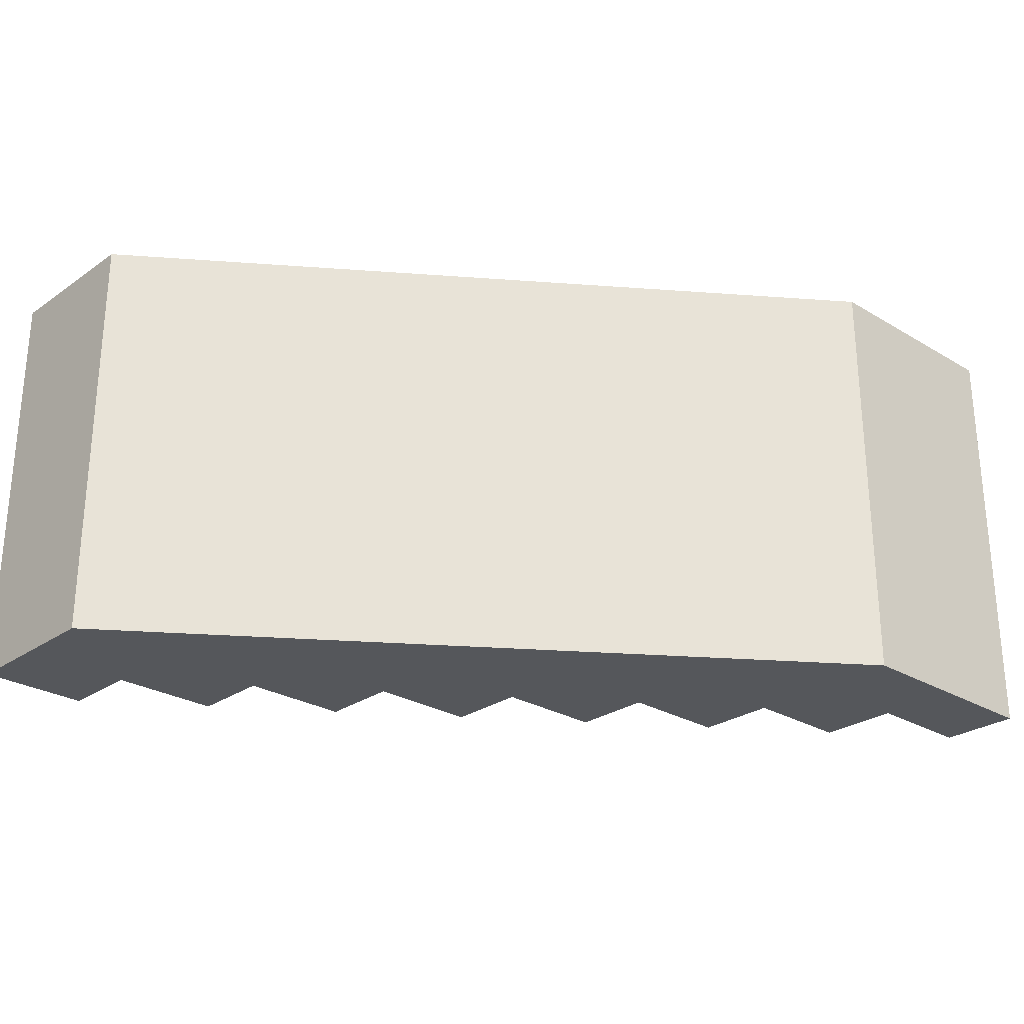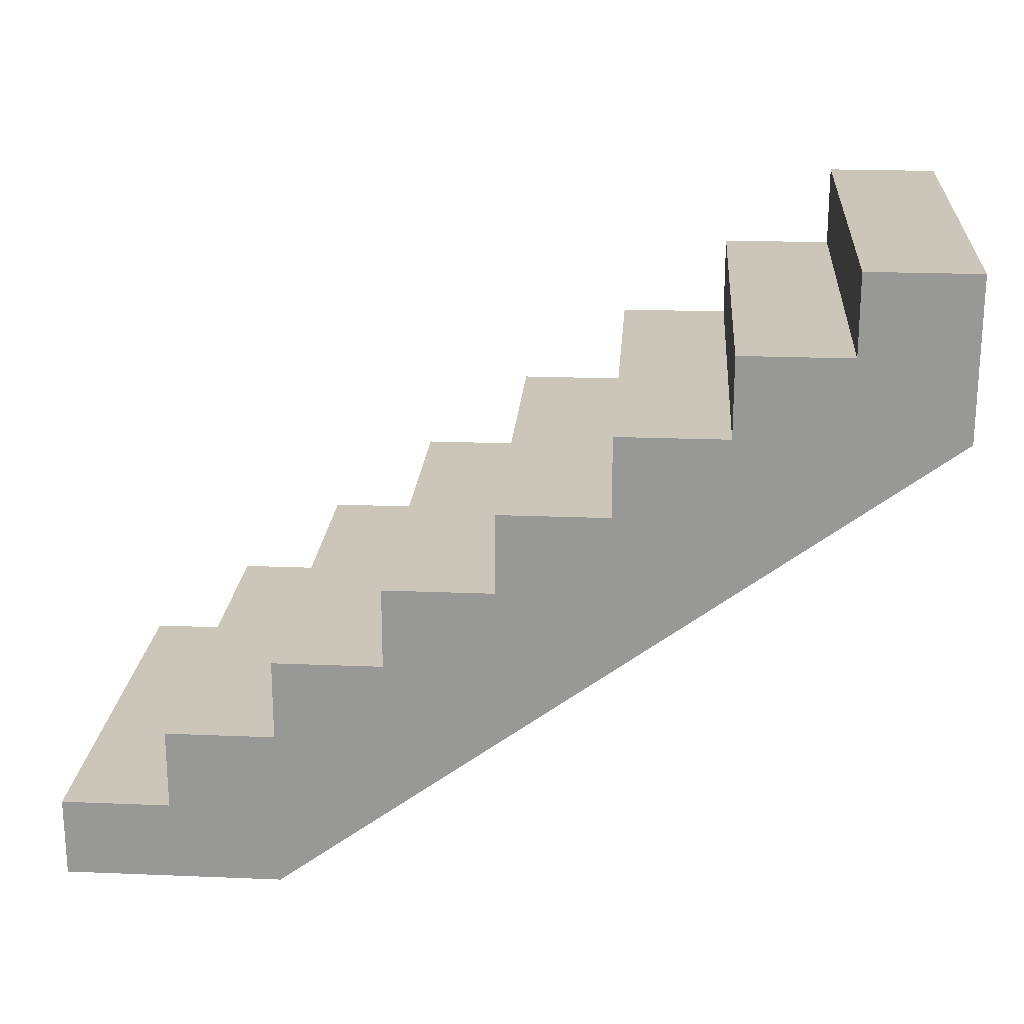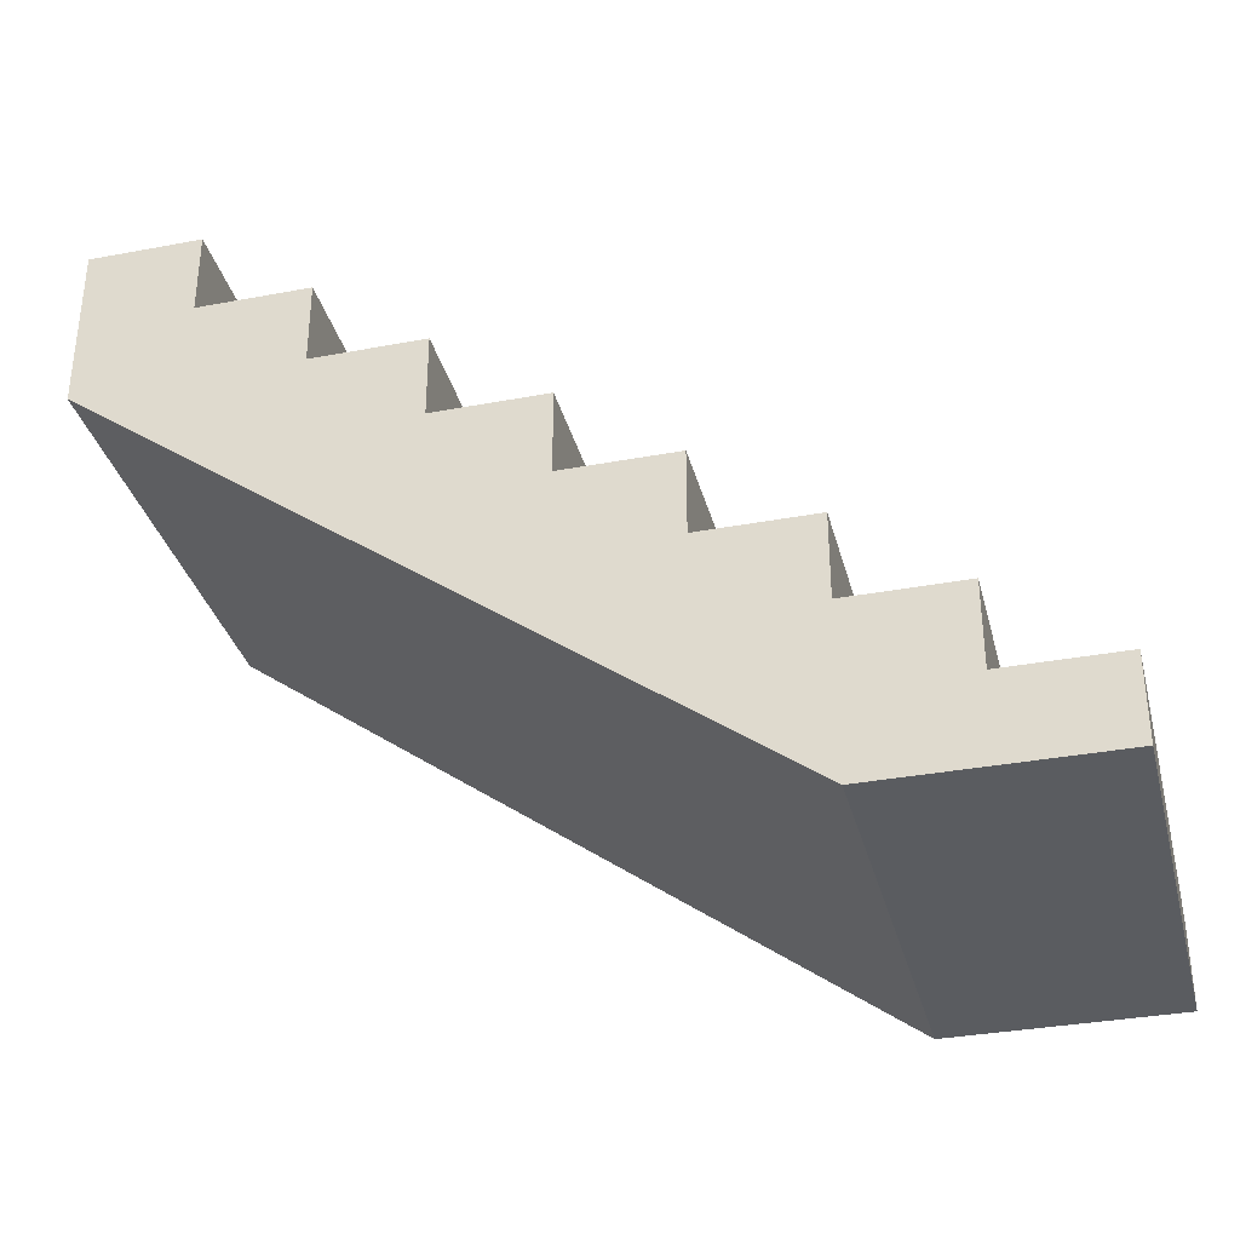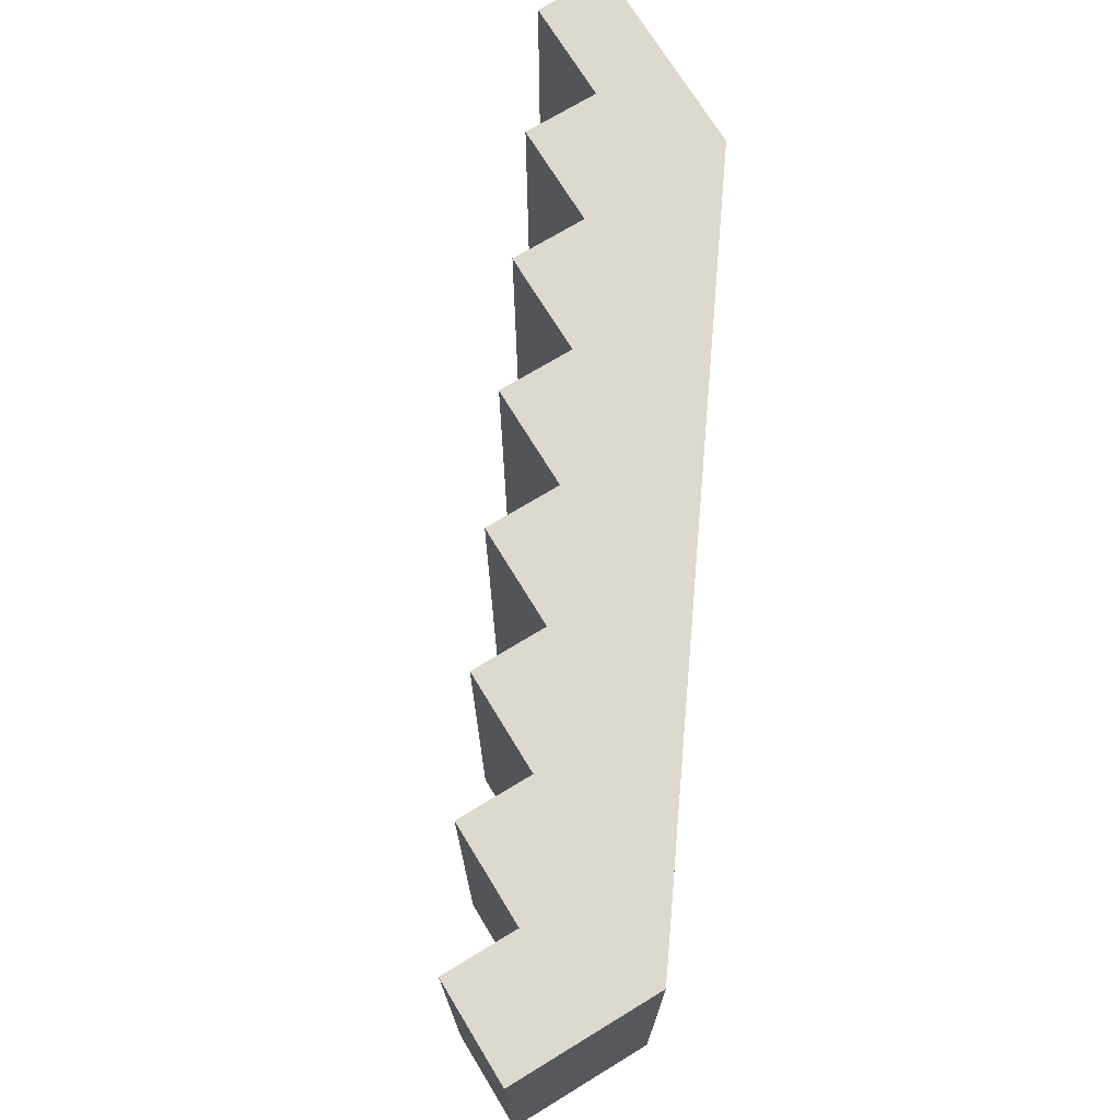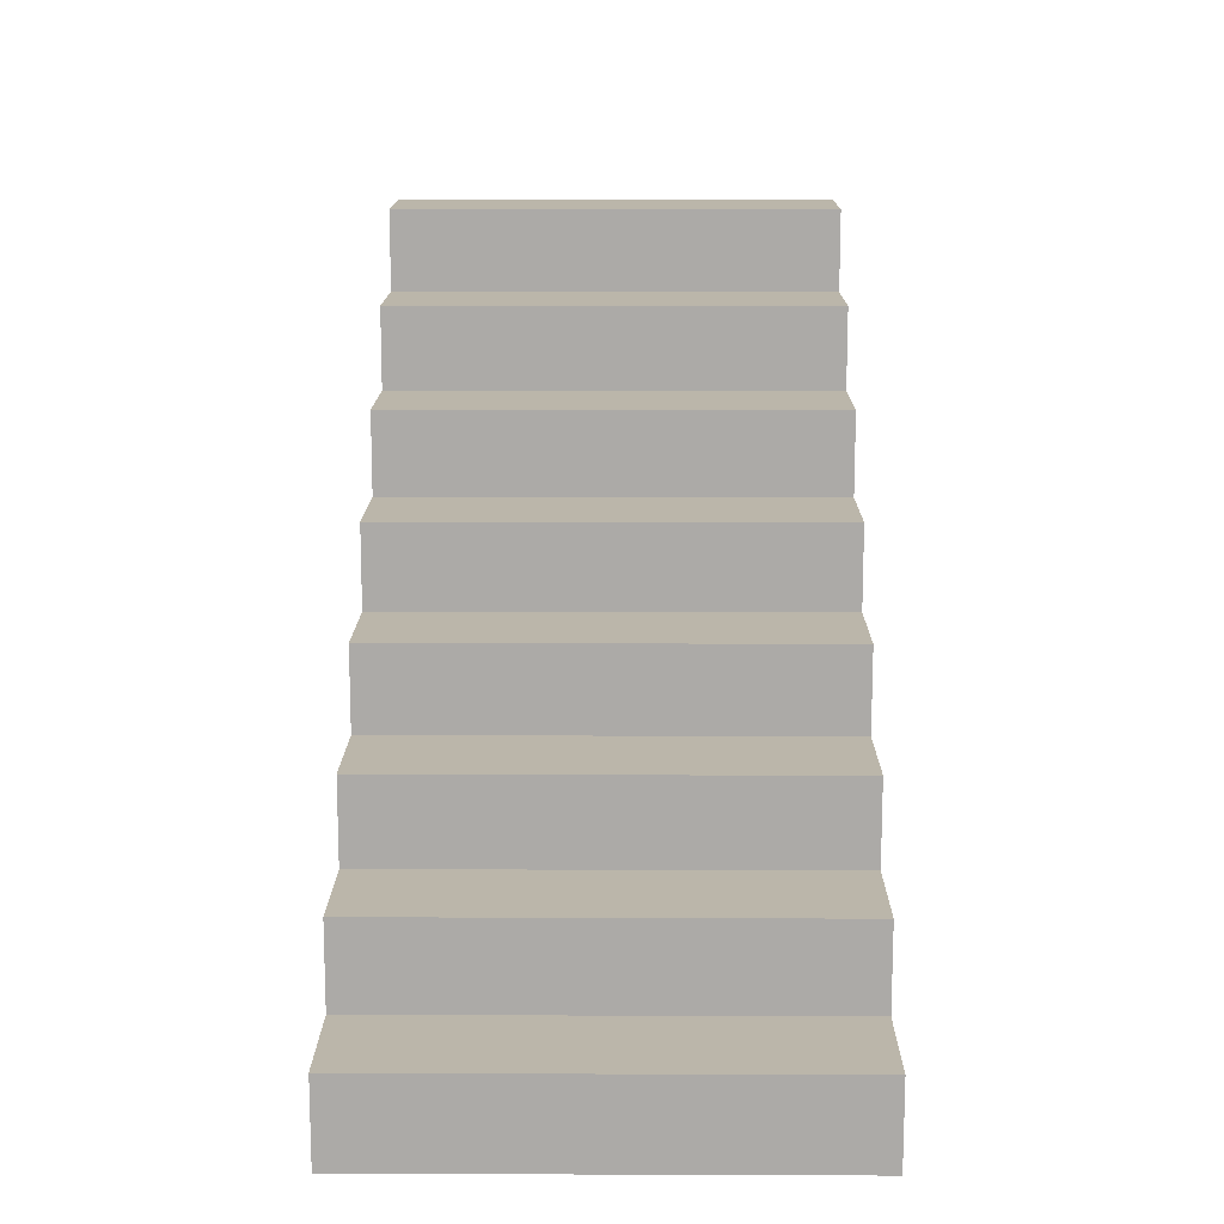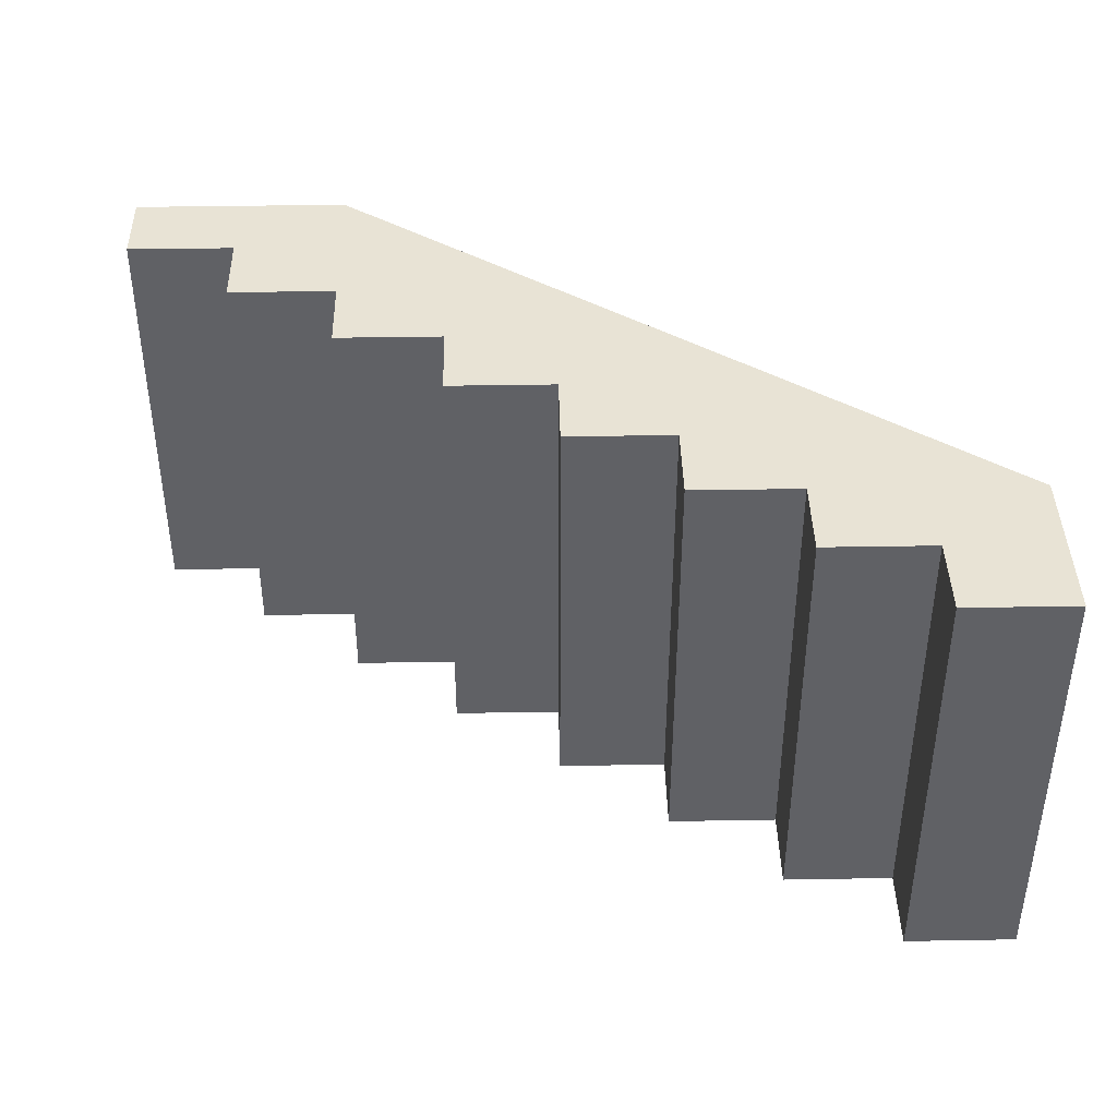
<metadata>
{"format":"obj","ext":"obj","renderer":"f3d","projection":"perspective","resolution":1024,"background":"white","views":[{"elev":-26.9,"azim":-42.9,"up":"+Z"},{"elev":20.9,"azim":-175.8,"up":"+Y"},{"elev":-34.0,"azim":14.3,"up":"+Y"},{"elev":71.7,"azim":-121.3,"up":"+Z"},{"elev":13.9,"azim":90.5,"up":"+Y"},{"elev":41.1,"azim":178.8,"up":"+Z"}]}
</metadata>
<code>
o Mesh1_Stairs_Wood_Model
v 2.25 0 0
v 2.25 0 -1.5
v 3 0 -1.5
v 3 0 0
v 0 1.65 0
v 0 1.65 -1.5
v 0 2.2 0
v 3 0.275 0
v 2.625 0.275 0
v 2.625 0.55 0
v 2.25 0.55 0
v 2.25 0.825 0
v 1.875 0.825 0
v 1.875 1.1 0
v 1.5 1.1 0
v 1.5 1.375 0
v 1.125 1.375 0
v 1.125 1.65 0
v 0.75 1.65 0
v 0.75 1.925 0
v 0.375 1.925 0
v 0.375 2.2 0
v 0 2.2 -1.5
v 0.375 2.2 -1.5
v 0.375 1.925 -1.5
v 0.75 1.925 -1.5
v 0.75 1.65 -1.5
v 1.125 1.65 -1.5
v 1.125 1.375 -1.5
v 1.5 1.375 -1.5
v 1.5 1.1 -1.5
v 1.875 1.1 -1.5
v 1.875 0.825 -1.5
v 2.25 0.825 -1.5
v 2.25 0.55 -1.5
v 2.625 0.55 -1.5
v 2.625 0.275 -1.5
v 3 0.275 -1.5
f 1 2 3
f 1 5 6
f 23 6 5
f 22 24 23
f 22 21 25
f 21 20 26
f 20 19 27
f 19 18 28
f 18 17 29
f 17 16 30
f 16 15 31
f 15 14 32
f 14 13 33
f 13 12 34
f 12 11 35
f 11 10 36
f 10 9 37
f 9 8 38
f 3 38 8
f 25 23 24
f 7 21 22
f 4 1 3
f 2 1 6
f 7 23 5
f 7 22 23
f 24 22 25
f 25 21 26
f 26 20 27
f 27 19 28
f 28 18 29
f 29 17 30
f 30 16 31
f 31 15 32
f 32 14 33
f 33 13 34
f 34 12 35
f 35 11 36
f 36 10 37
f 37 9 38
f 4 3 8
f 25 6 23
f 33 31 32
f 37 35 36
f 38 3 37
f 3 2 37
f 37 2 35
f 27 25 26
f 6 25 27
f 29 27 28
f 31 29 30
f 35 33 34
f 35 2 33
f 33 2 31
f 6 27 29
f 15 17 5
f 6 29 31
f 5 21 7
f 13 14 15
f 9 4 8
f 9 1 4
f 11 9 10
f 11 1 9
f 12 13 11
f 15 16 17
f 19 17 18
f 21 19 20
f 5 19 21
f 11 13 1
f 13 15 1
f 1 15 5
f 17 19 5
f 2 6 31

</code>
